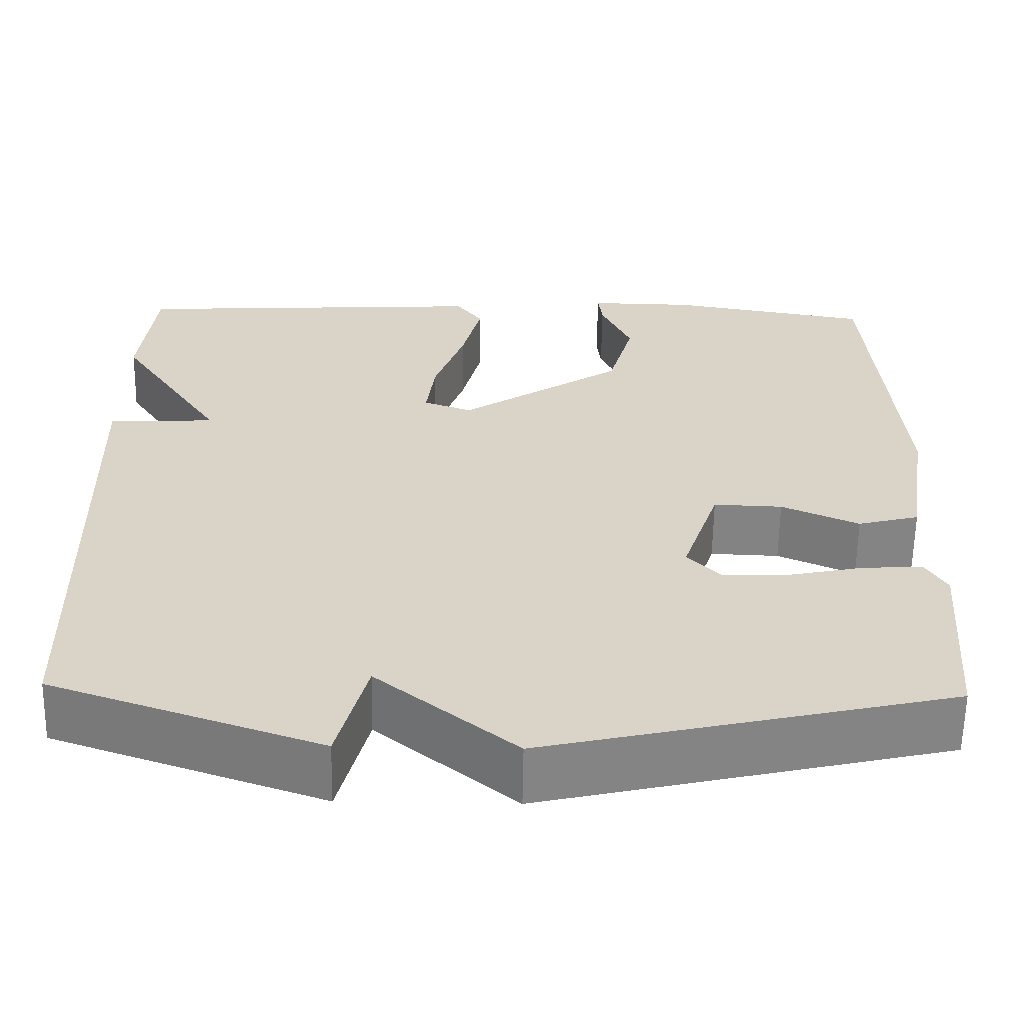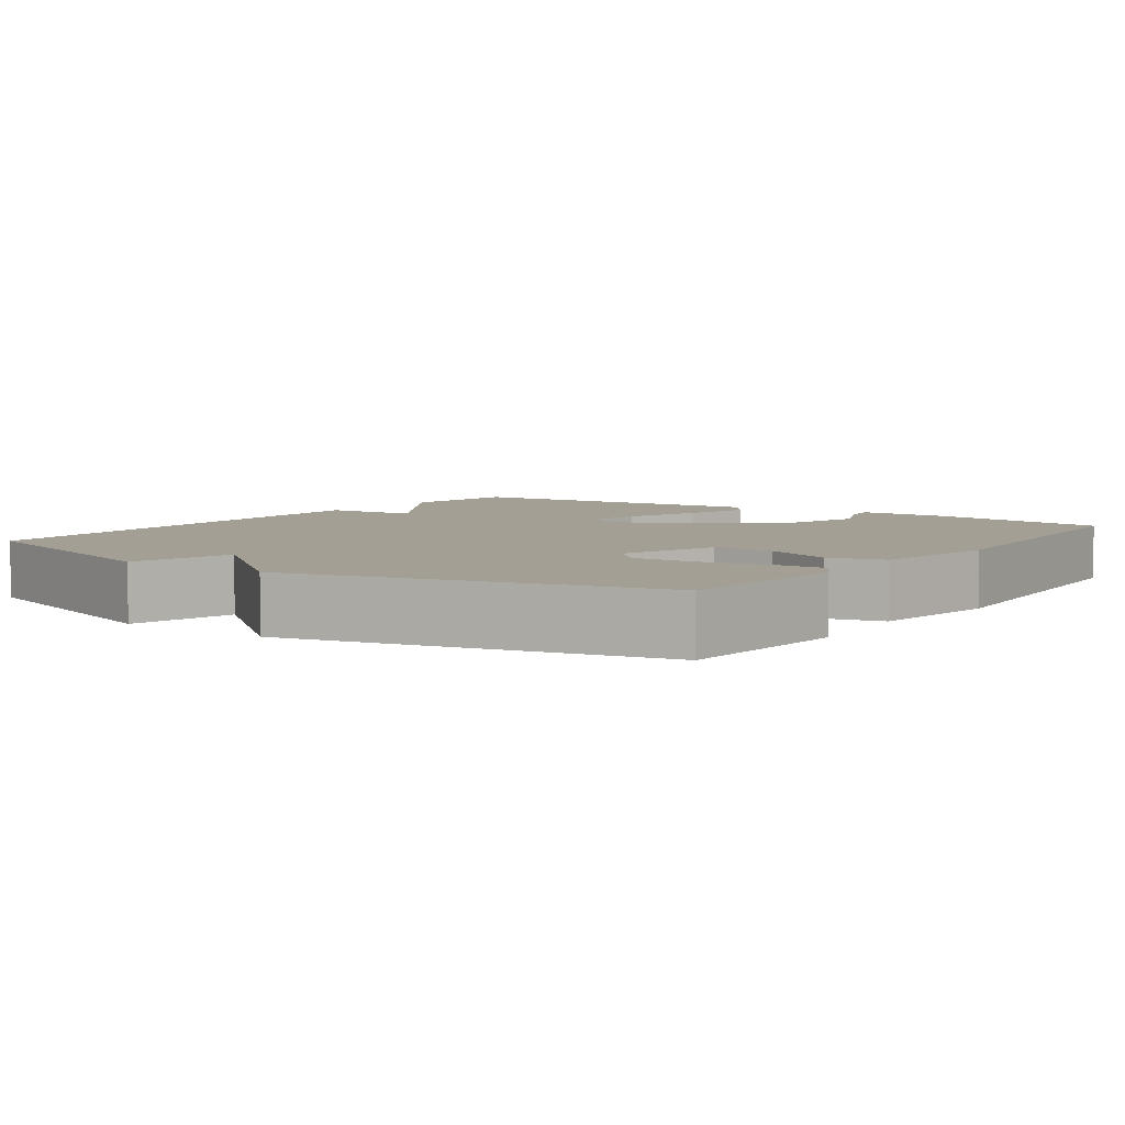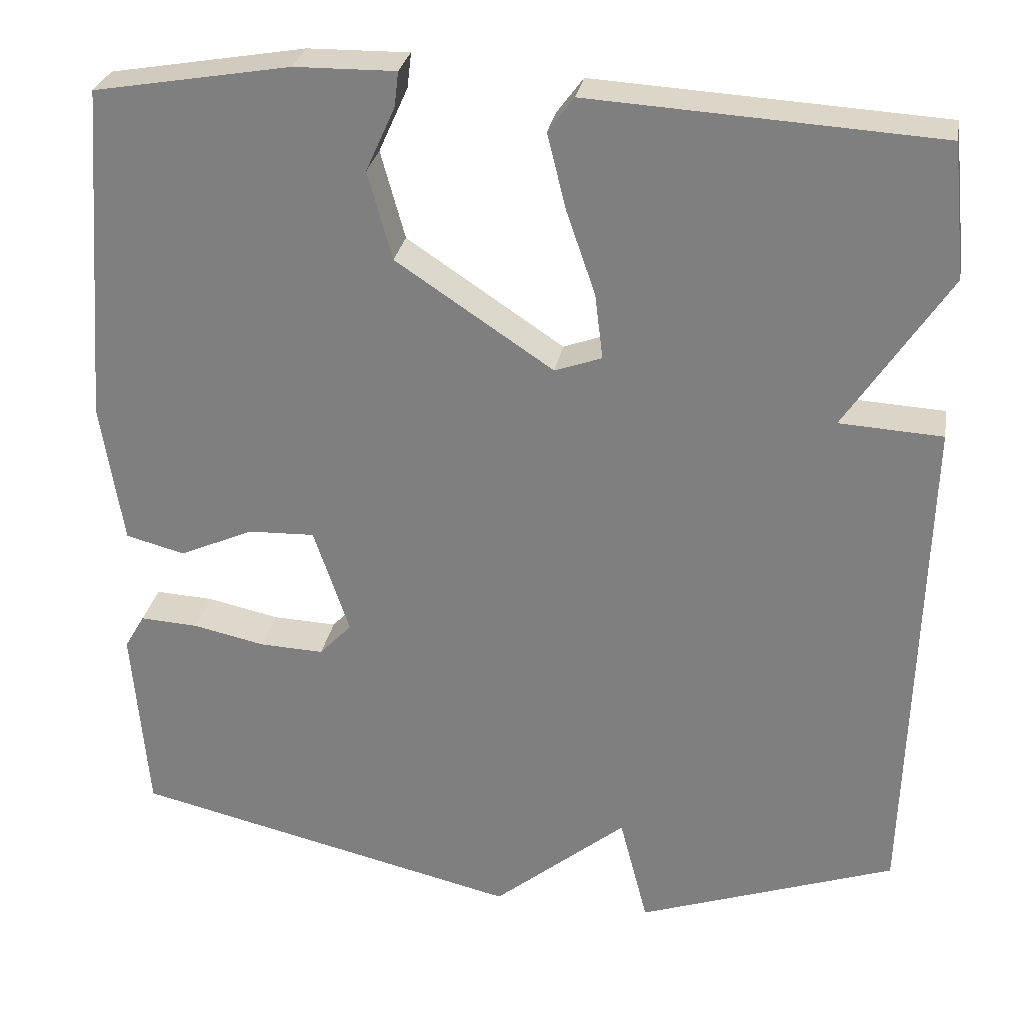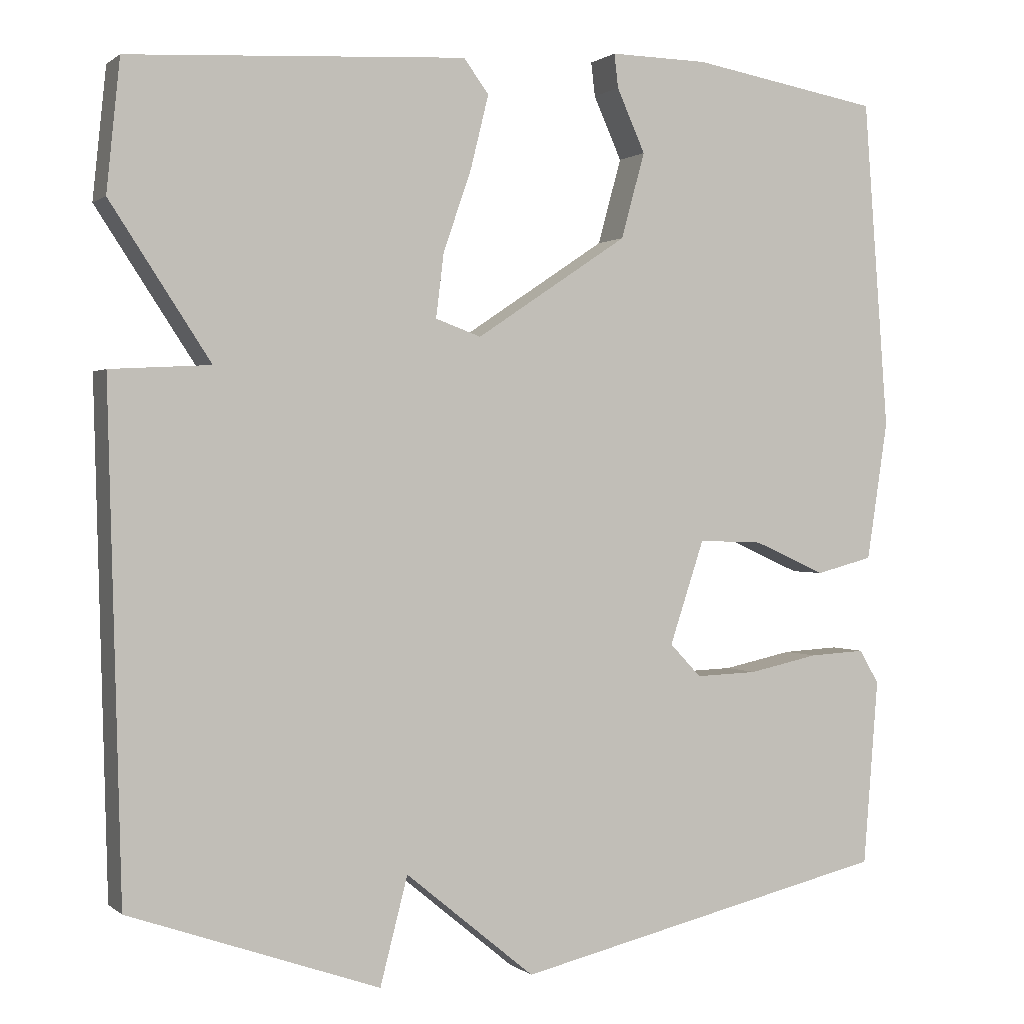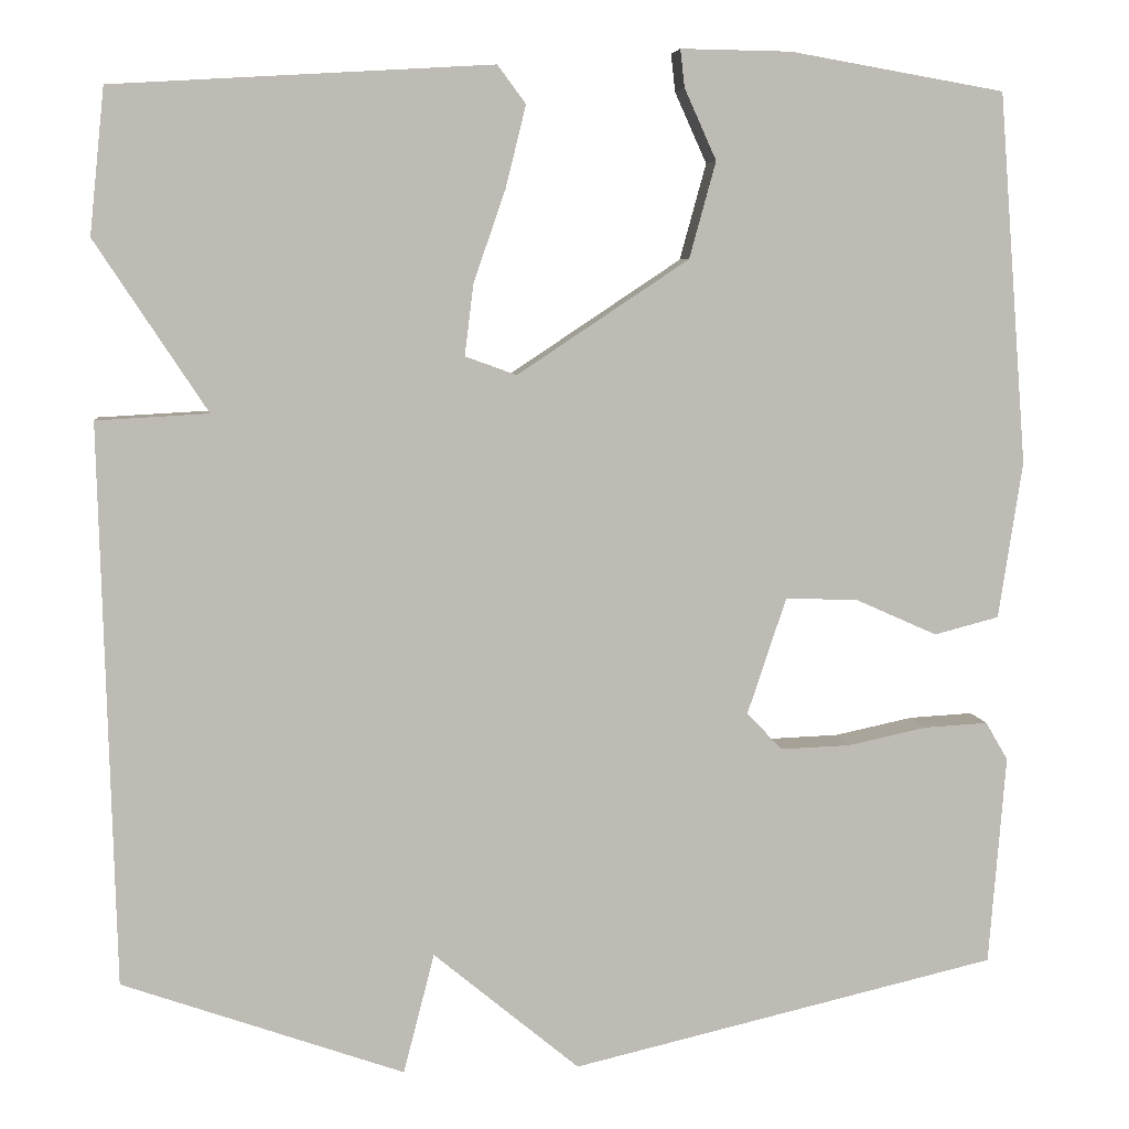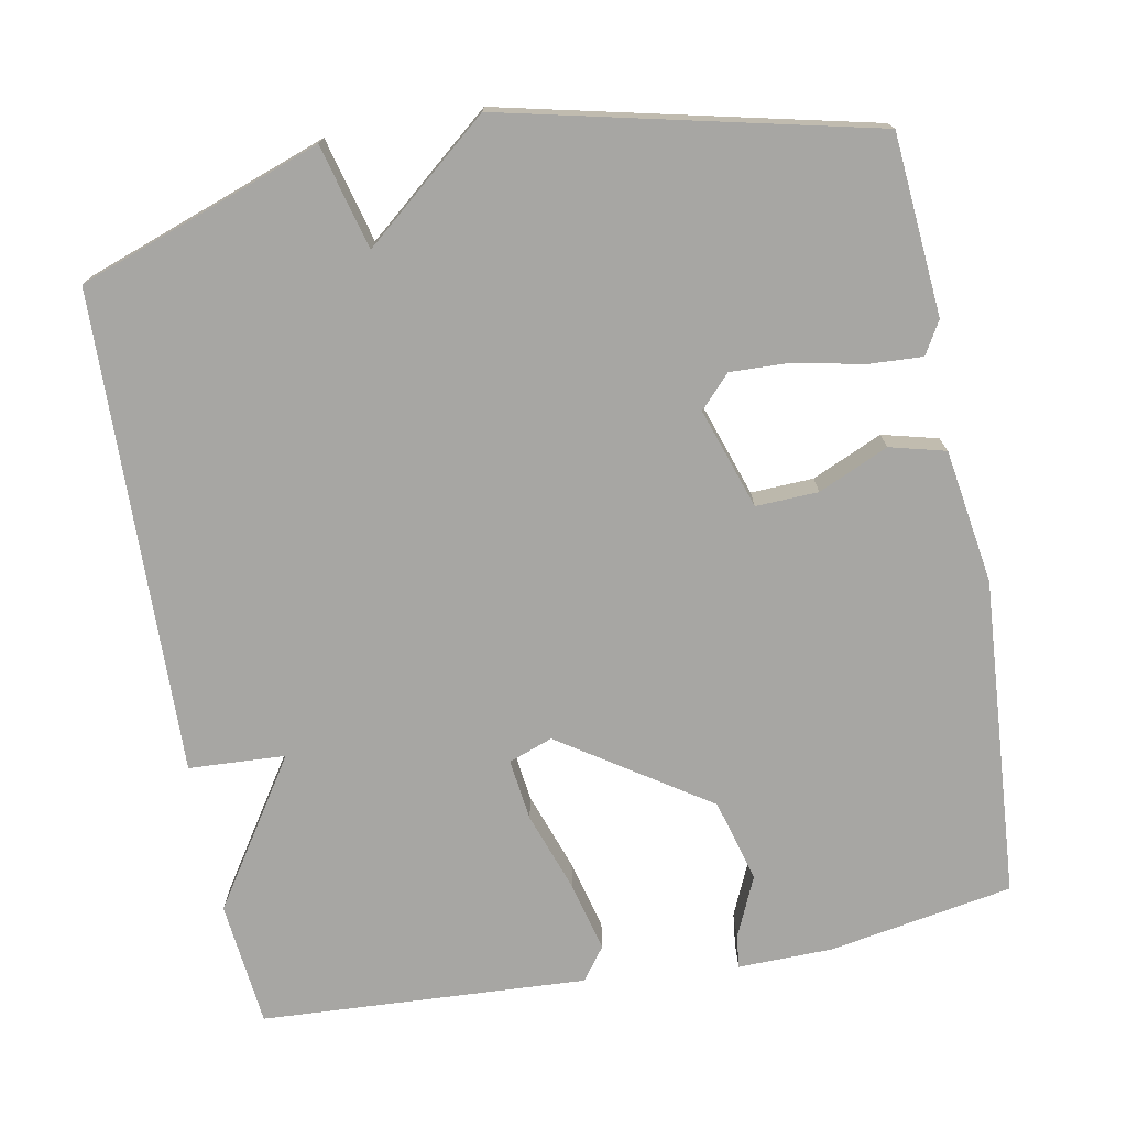
<metadata>
{"format":"obj","ext":"obj","renderer":"f3d","projection":"perspective","resolution":1024,"background":"white","views":[{"elev":-61.4,"azim":179.1,"up":"+Z"},{"elev":5.4,"azim":-144.7,"up":"+Y"},{"elev":28.5,"azim":10.0,"up":"+Z"},{"elev":0.8,"azim":157.2,"up":"+Z"},{"elev":6.1,"azim":173.8,"up":"+Z"},{"elev":-74.1,"azim":-169.2,"up":"+Y"}]}
</metadata>
<code>
v 0.5 0.07 0.5
v 0.517 0.07 0.335
v 0.39 0.07 0.142
v 0.517 0.07 0.135
v 0.5 0.07 -0.5
v 0.181 0.07 -0.612
v 0.146 0.07 -0.476
v -0.019 0.07 -0.612
v -0.5 0.07 -0.5
v -0.519 0.07 -0.263
v -0.494 0.07 -0.22
v -0.422 0.07 -0.224
v -0.333 0.07 -0.243
v -0.254 0.07 -0.246
v -0.214 0.07 -0.204
v -0.258 0.07 -0.072
v -0.34 0.07 -0.075
v -0.432 0.07 -0.116
v -0.505 0.07 -0.097
v -0.532 0.07 0.08
v -0.5 0.07 0.5
v -0.258 0.07 0.542
v -0.133 0.07 0.544
v -0.138 0.07 0.501
v -0.174 0.07 0.421
v -0.144 0.07 0.312
v 0.05 0.07 0.183
v 0.108 0.07 0.204
v 0.098 0.07 0.285
v 0.062 0.07 0.389
v 0.039 0.07 0.482
v 0.071 0.07 0.525
v 0.5 0 0.5
v 0.517 0 0.335
v 0.39 0 0.142
v 0.517 0 0.135
v 0.5 0 -0.5
v 0.181 0 -0.612
v 0.146 0 -0.476
v -0.019 0 -0.612
v -0.5 0 -0.5
v -0.519 0 -0.263
v -0.494 0 -0.22
v -0.422 0 -0.224
v -0.333 0 -0.243
v -0.254 0 -0.246
v -0.214 0 -0.204
v -0.258 0 -0.072
v -0.34 0 -0.075
v -0.432 0 -0.116
v -0.505 0 -0.097
v -0.532 0 0.08
v -0.5 0 0.5
v -0.258 0 0.542
v -0.133 0 0.544
v -0.138 0 0.501
v -0.174 0 0.421
v -0.144 0 0.312
v 0.05 0 0.183
v 0.108 0 0.204
v 0.098 0 0.285
v 0.062 0 0.389
v 0.039 0 0.482
v 0.071 0 0.525
f 1 2 3
f 32 1 3
f 31 32 3
f 30 31 3
f 29 30 3
f 28 29 3
f 27 28 3
f 23 24 25
f 22 23 25
f 21 22 25
f 20 21 25
f 19 20 25
f 18 19 25
f 17 18 25 26
f 16 17 26 27
f 11 12 13
f 10 11 13
f 9 10 13
f 8 9 13
f 7 8 13
f 7 13 14
f 5 6 7
f 4 5 7
f 3 4 7
f 27 3 7
f 16 27 7
f 15 16 7
f 7 14 15
f 35 34 33
f 35 33 64
f 35 64 63
f 35 63 62
f 35 62 61
f 35 61 60
f 35 60 59
f 57 56 55
f 57 55 54
f 57 54 53
f 57 53 52
f 57 52 51
f 57 51 50
f 58 57 50 49
f 59 58 49 48
f 45 44 43
f 45 43 42
f 45 42 41
f 45 41 40
f 45 40 39
f 46 45 39
f 39 38 37
f 39 37 36
f 39 36 35
f 39 35 59
f 39 59 48
f 39 48 47
f 47 46 39
f 1 33 34 2
f 2 34 35 3
f 3 35 36 4
f 4 36 37 5
f 5 37 38 6
f 6 38 39 7
f 7 39 40 8
f 8 40 41 9
f 9 41 42 10
f 10 42 43 11
f 11 43 44 12
f 12 44 45 13
f 13 45 46 14
f 14 46 47 15
f 15 47 48 16
f 16 48 49 17
f 17 49 50 18
f 18 50 51 19
f 19 51 52 20
f 20 52 53 21
f 21 53 54 22
f 22 54 55 23
f 23 55 56 24
f 24 56 57 25
f 25 57 58 26
f 26 58 59 27
f 27 59 60 28
f 28 60 61 29
f 29 61 62 30
f 30 62 63 31
f 31 63 64 32
f 32 64 33 1

</code>
